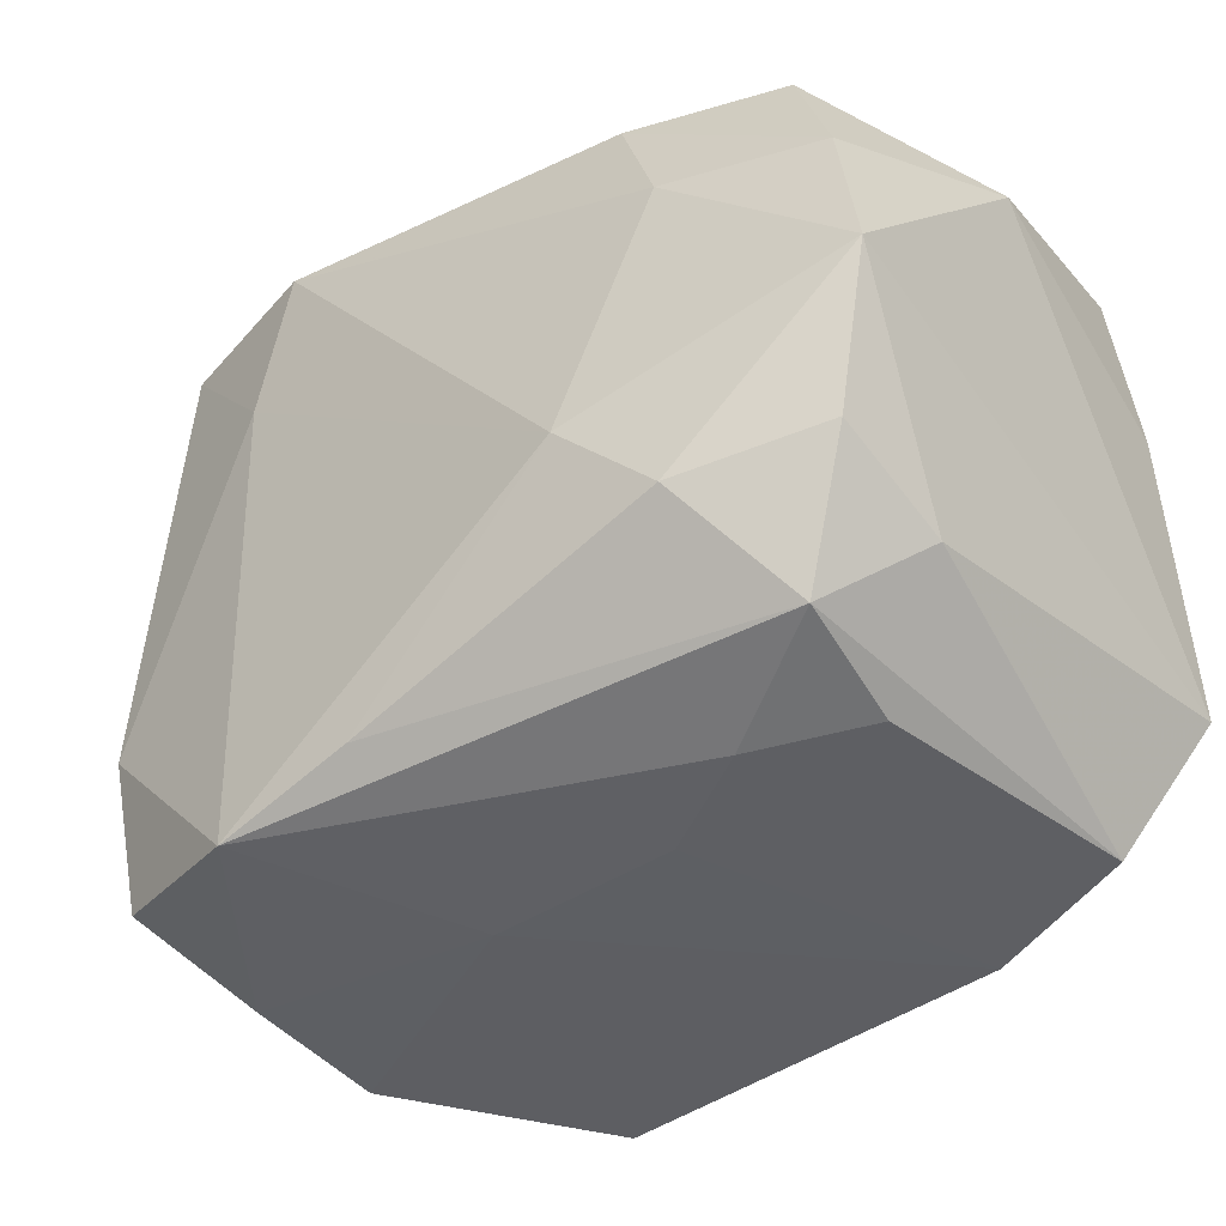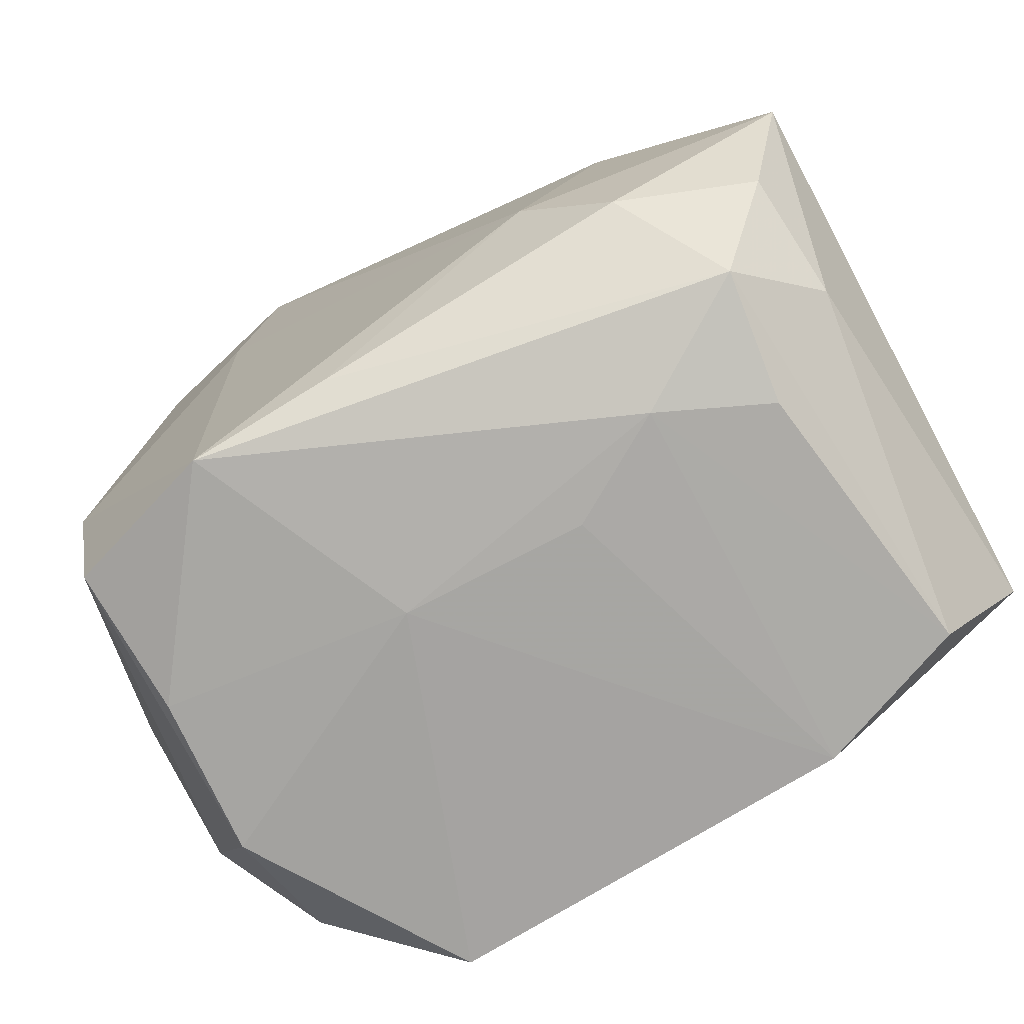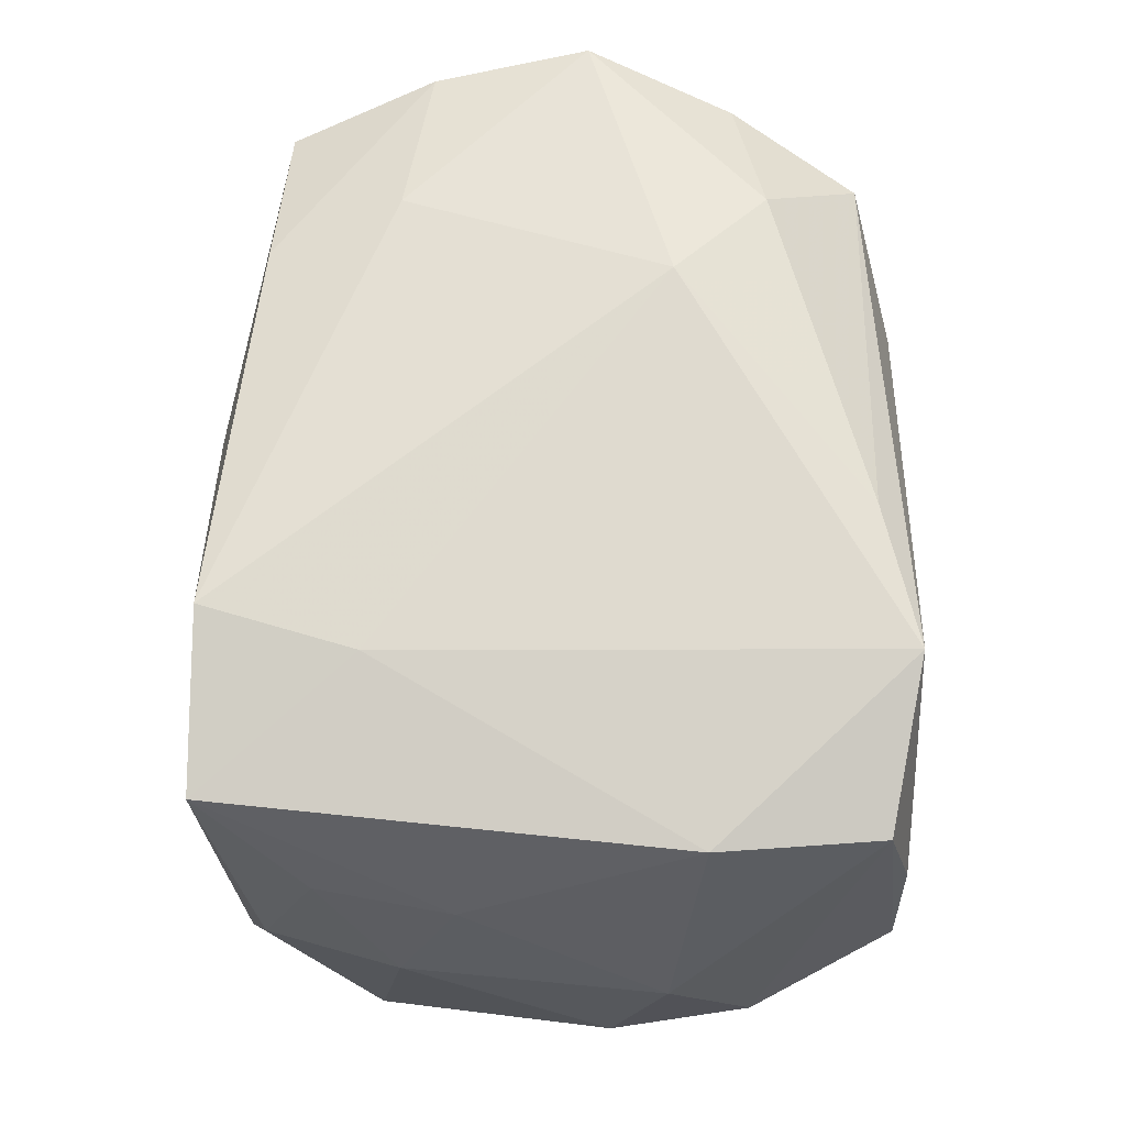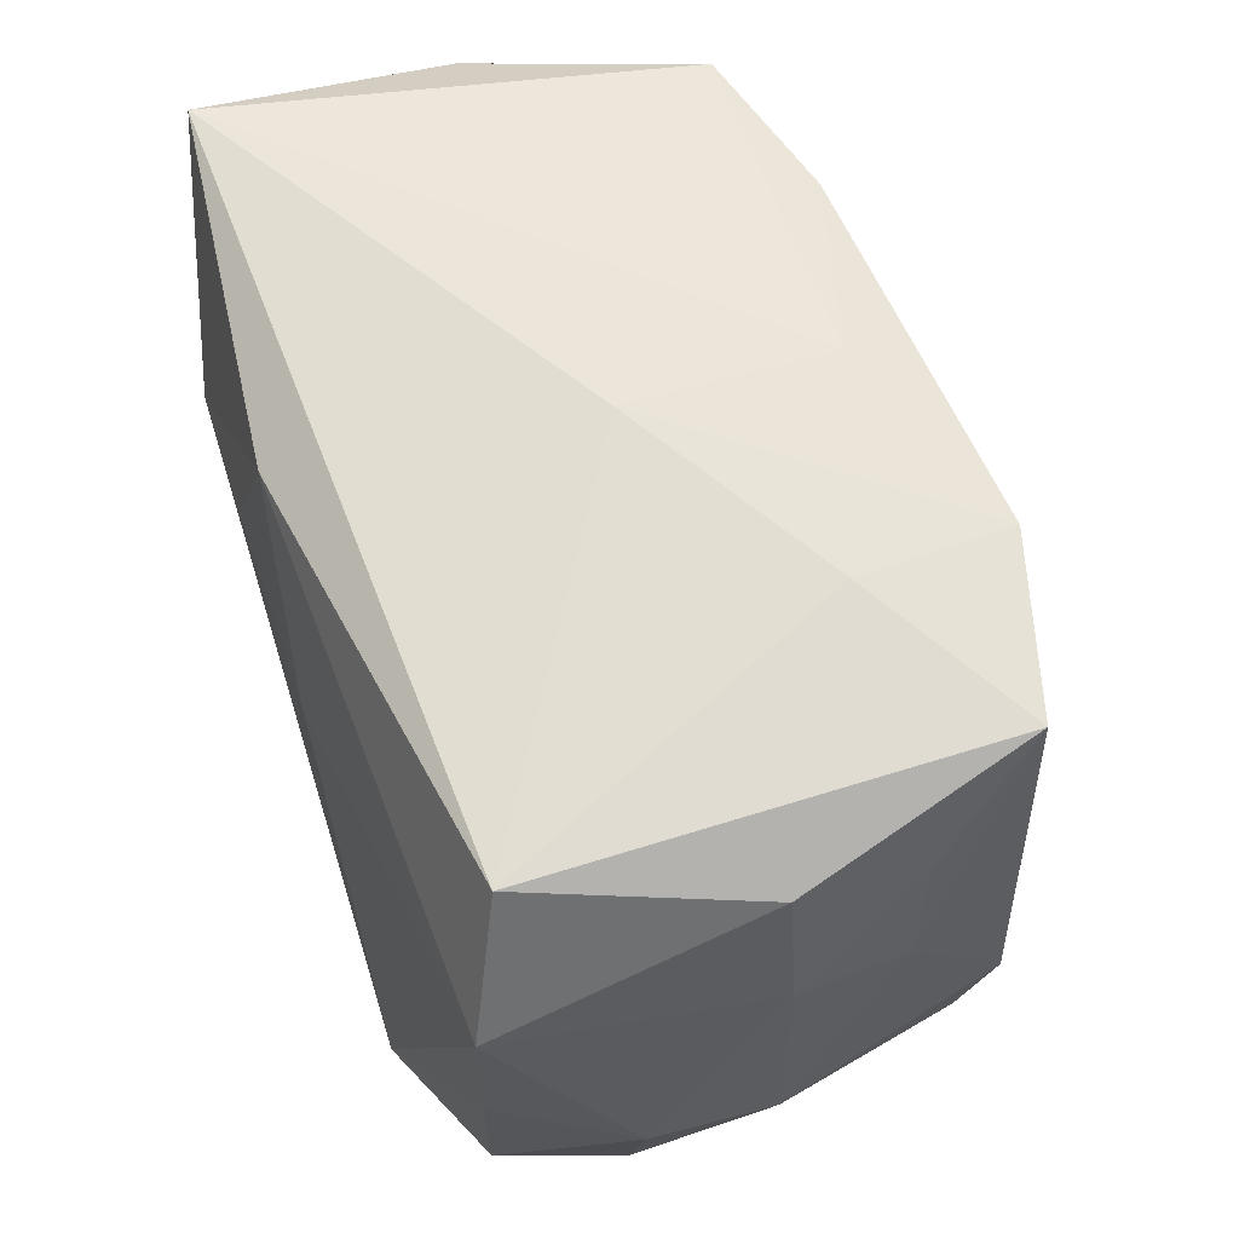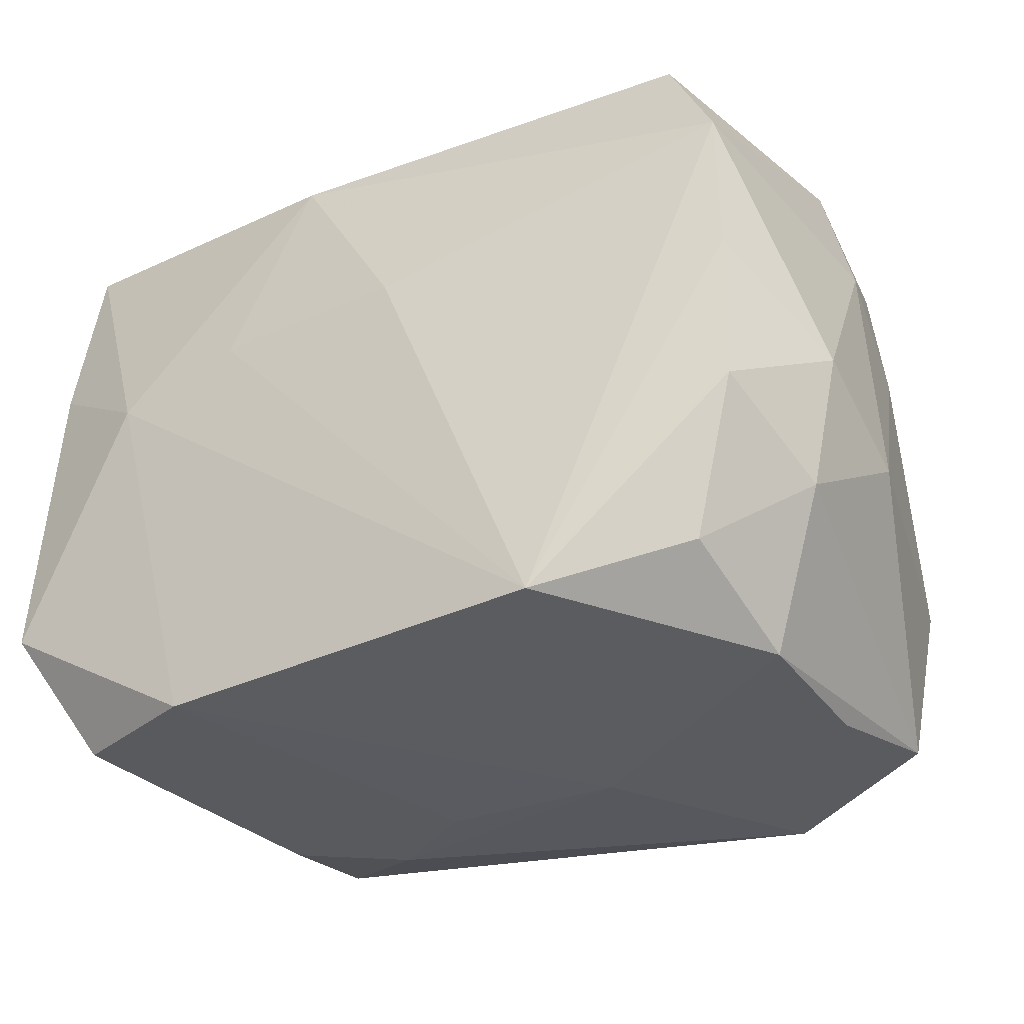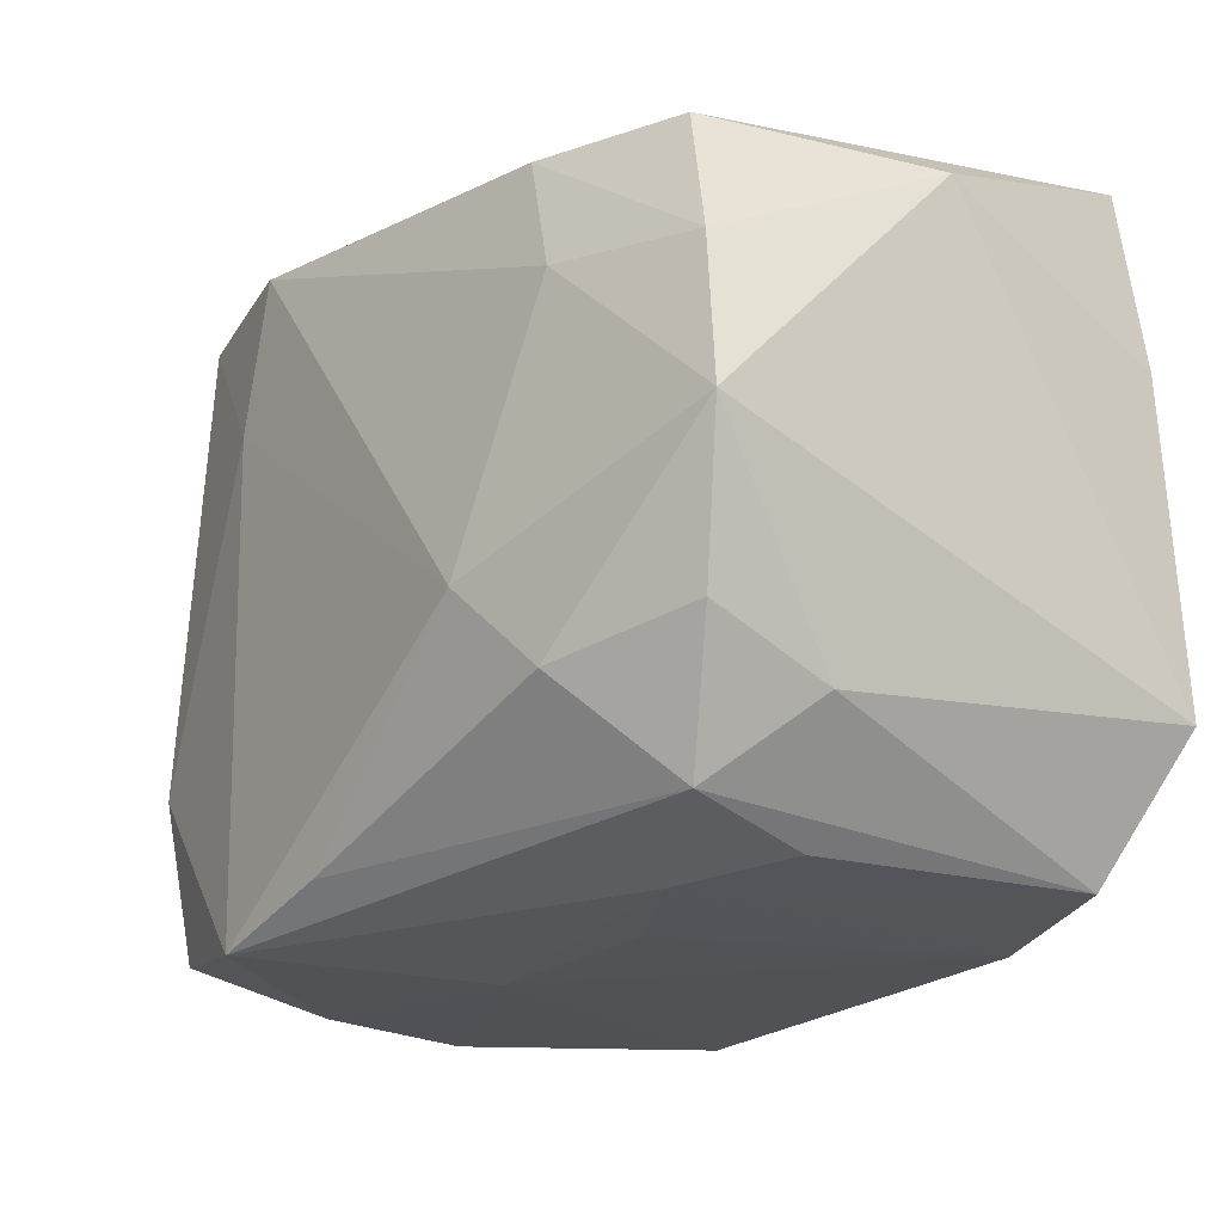
<metadata>
{"format":"obj","ext":"obj","renderer":"f3d","projection":"perspective","resolution":1024,"background":"white","views":[{"elev":-39.2,"azim":38.3,"up":"+Y"},{"elev":-72.6,"azim":28.8,"up":"+Y"},{"elev":66.7,"azim":-87.6,"up":"+Z"},{"elev":63.3,"azim":-108.0,"up":"+Y"},{"elev":-34.9,"azim":-146.6,"up":"+Y"},{"elev":-19.9,"azim":51.8,"up":"+Y"}]}
</metadata>
<code>
v 0.01307 -0.009419 0.01504
v 0.01581 -0.01572 0.003548
v -0.01784 0.01603 -0.01012
v -0.003202 -0.01478 0.01501
v -0.01161 -0.01745 -0.01498
v -0.02105 0.01379 0.001049
v -0.0212 -0.007279 -0.01219
v -0.009461 0.0166 0.01487
v -0.01857 -0.0156 0.01217
v -0.01796 -0.01724 0.004672
v 0.01799 0.01469 0.01105
v 0.02087 0.007526 0.01272
v 0.01791 -0.01548 -0.0114
v 0.02152 0.008293 -0.01318
v 0.009977 0.01503 0.01337
v -0.02262 0.007078 0.0009912
v 0.007617 0.004934 -0.01498
v -0.01035 -0.01681 0.01496
v 0.02197 -0.008426 -0.01386
v -0.0214 0.0007325 -0.01228
v -0.02331 -0.006044 0.00083
v -0.009898 0.01718 0.007322
v 0.02247 -0.0002933 0.01364
v 0.01015 -0.01642 0.006296
v -0.005001 -0.01754 0.003354
v 0.02248 0.01356 0.0001785
v 0.009901 -0.01642 -0.01423
v 0.0206 0.01754 -0.01237
v 0.000411 0.01763 0.0006727
v -0.0182 -0.01462 -0.01044
v 0.02042 -0.01039 0.006025
v 0.01667 -0.0143 0.01016
v 0.008404 -0.004914 0.01617
v -0.02056 0.01103 0.007331
v -0.02127 0.008861 -0.01217
v 0.01488 0.003671 -0.01498
v -0.02145 0.004203 0.006949
v -0.0114 0.008877 0.01479
v 0.0006036 0.01672 0.01094
v -0.02227 -0.01046 -0.005912
v 0.004643 -0.01694 0.003043
v -0.002727 0.004722 -0.01481
v -0.01979 -0.00729 0.01315
v -0.0237 -0.003358 -0.005664
v -0.01855 -0.01754 -0.003612
v -0.01813 0.01638 0.01262
v 0.01998 -0.007768 0.01213
v 0.01263 0.00859 0.01445
v 0.003441 0.01507 -0.01395
f 39 11 28
f 5 36 27
f 40 45 9
f 44 7 40
f 33 38 18
f 46 3 6
f 6 3 35
f 44 35 20
f 20 7 44
f 20 35 5
f 5 7 20
f 5 45 30
f 30 7 5
f 45 40 30
f 30 40 7
f 28 3 29
f 29 39 28
f 13 27 19
f 19 27 36
f 28 11 26
f 23 19 26
f 17 36 5
f 35 3 49
f 49 3 28
f 28 36 49
f 36 17 49
f 44 40 21
f 21 40 9
f 9 45 10
f 10 18 9
f 33 18 4
f 18 32 4
f 25 45 5
f 5 27 25
f 25 10 45
f 18 10 25
f 43 38 46
f 43 18 38
f 46 37 43
f 9 18 43
f 43 21 9
f 37 21 43
f 39 29 8
f 46 38 8
f 8 38 33
f 16 21 37
f 44 21 16
f 16 35 44
f 16 6 35
f 22 3 46
f 22 29 3
f 46 8 22
f 22 8 29
f 12 26 11
f 23 26 12
f 28 26 14
f 14 26 19
f 14 36 28
f 14 19 36
f 13 19 31
f 31 32 13
f 31 19 23
f 1 23 33
f 33 4 1
f 1 4 32
f 42 17 5
f 42 49 17
f 5 35 42
f 35 49 42
f 24 27 13
f 24 32 18
f 18 25 24
f 11 39 15
f 39 8 15
f 15 12 11
f 46 6 34
f 6 16 34
f 34 37 46
f 34 16 37
f 47 31 23
f 32 31 47
f 23 1 47
f 47 1 32
f 41 25 27
f 27 24 41
f 41 24 25
f 13 32 2
f 2 24 13
f 32 24 2
f 23 12 48
f 12 15 48
f 33 23 48
f 48 8 33
f 48 15 8

</code>
